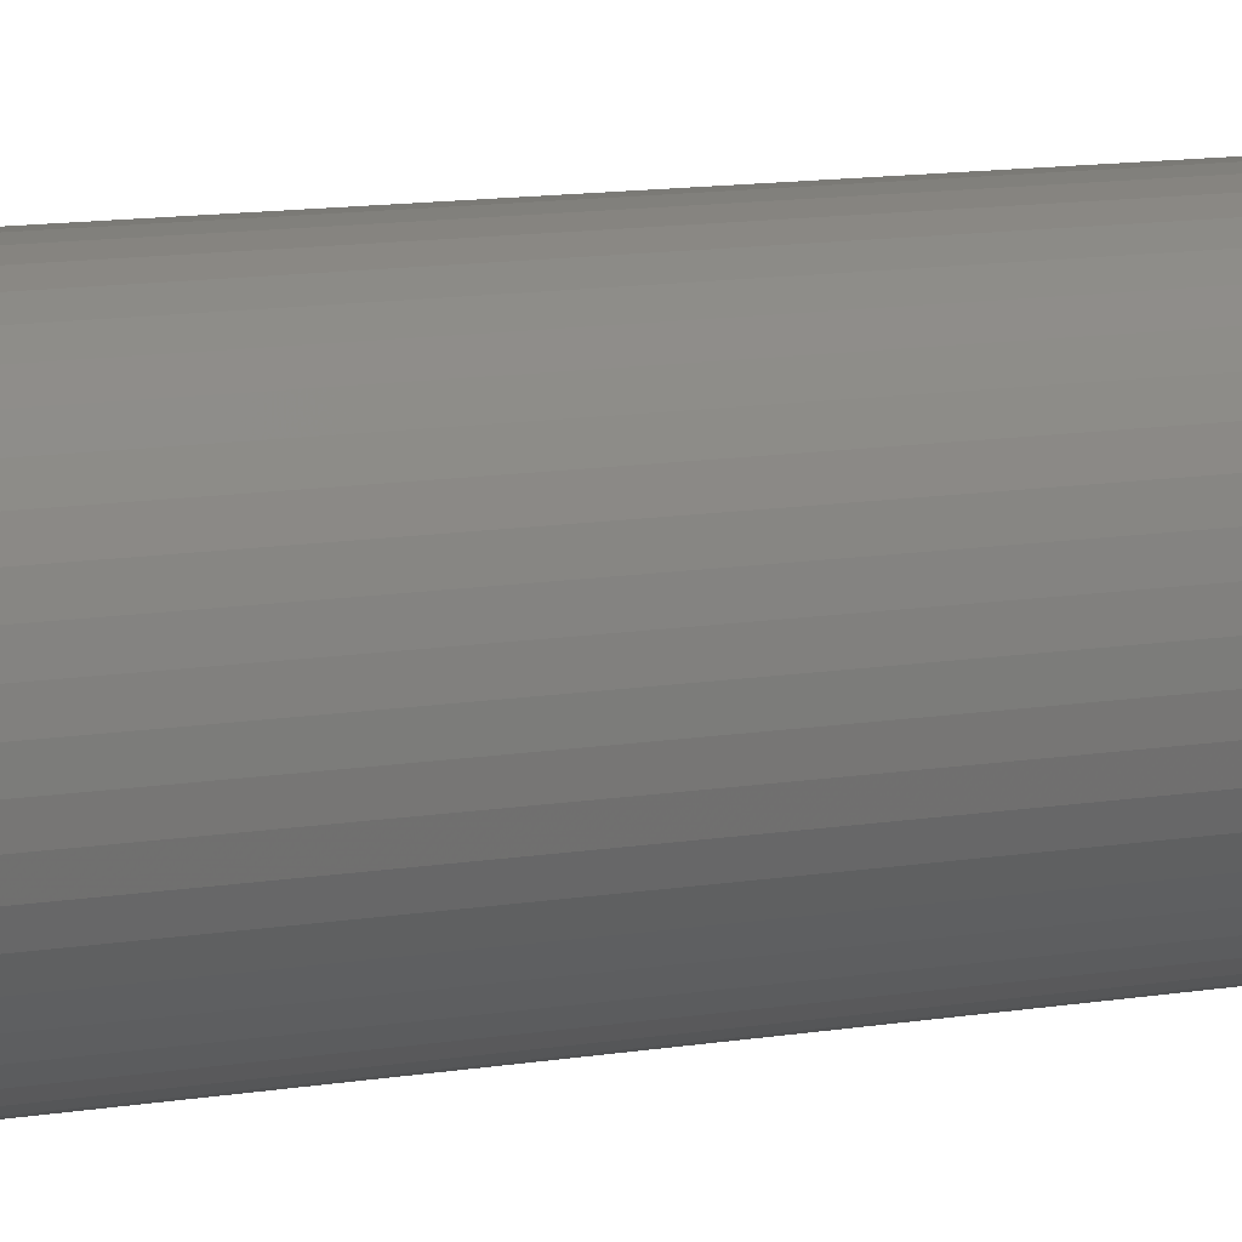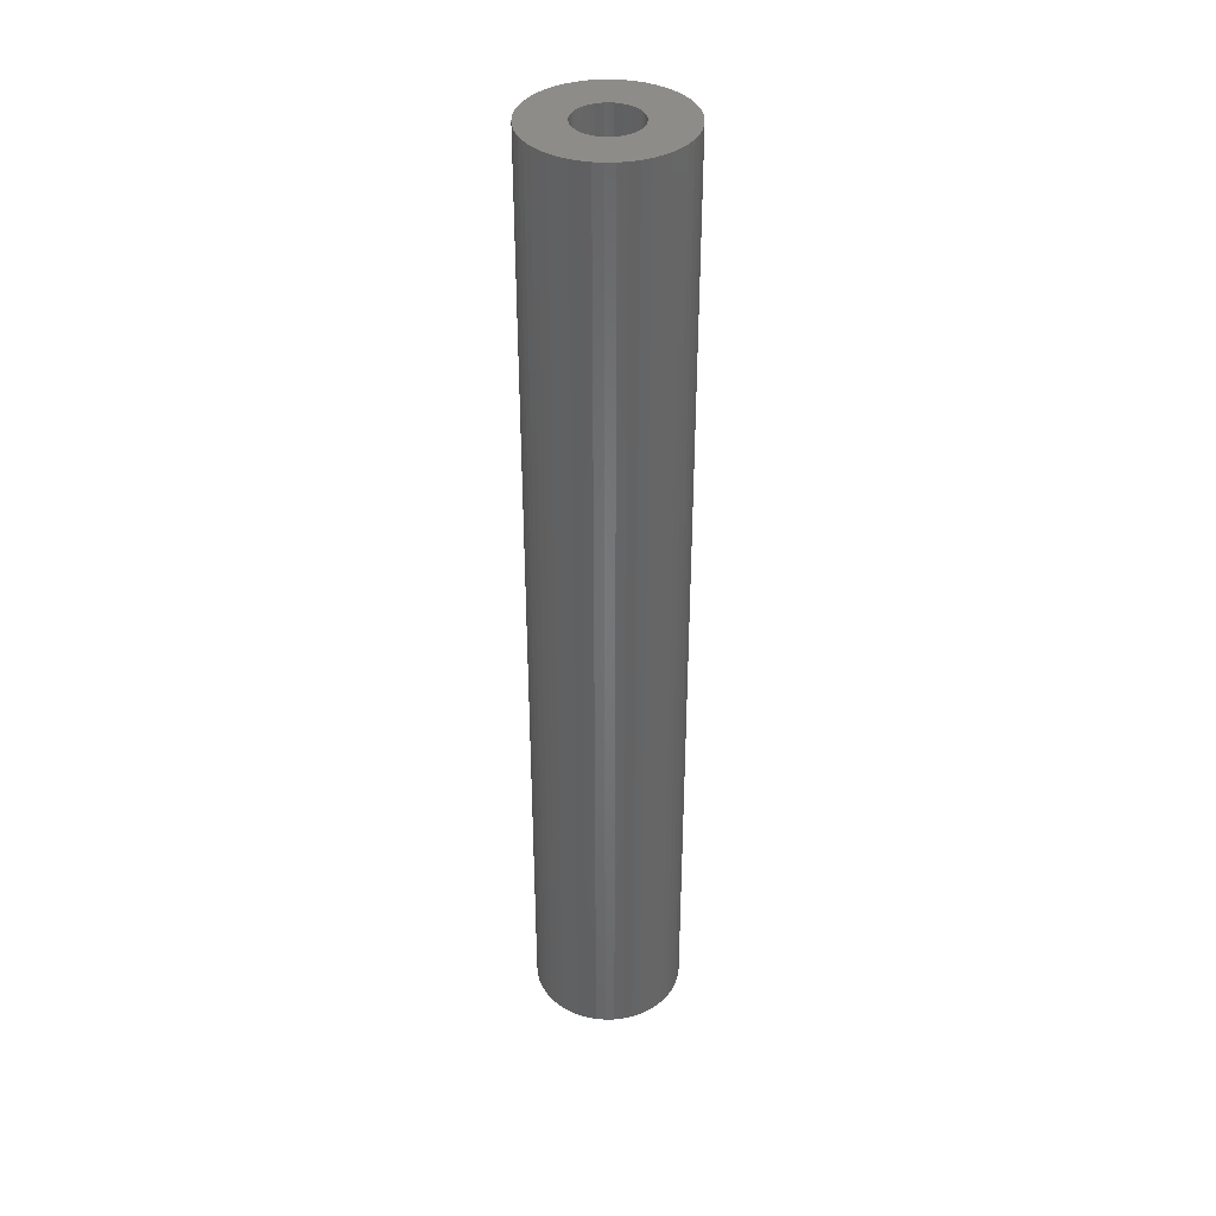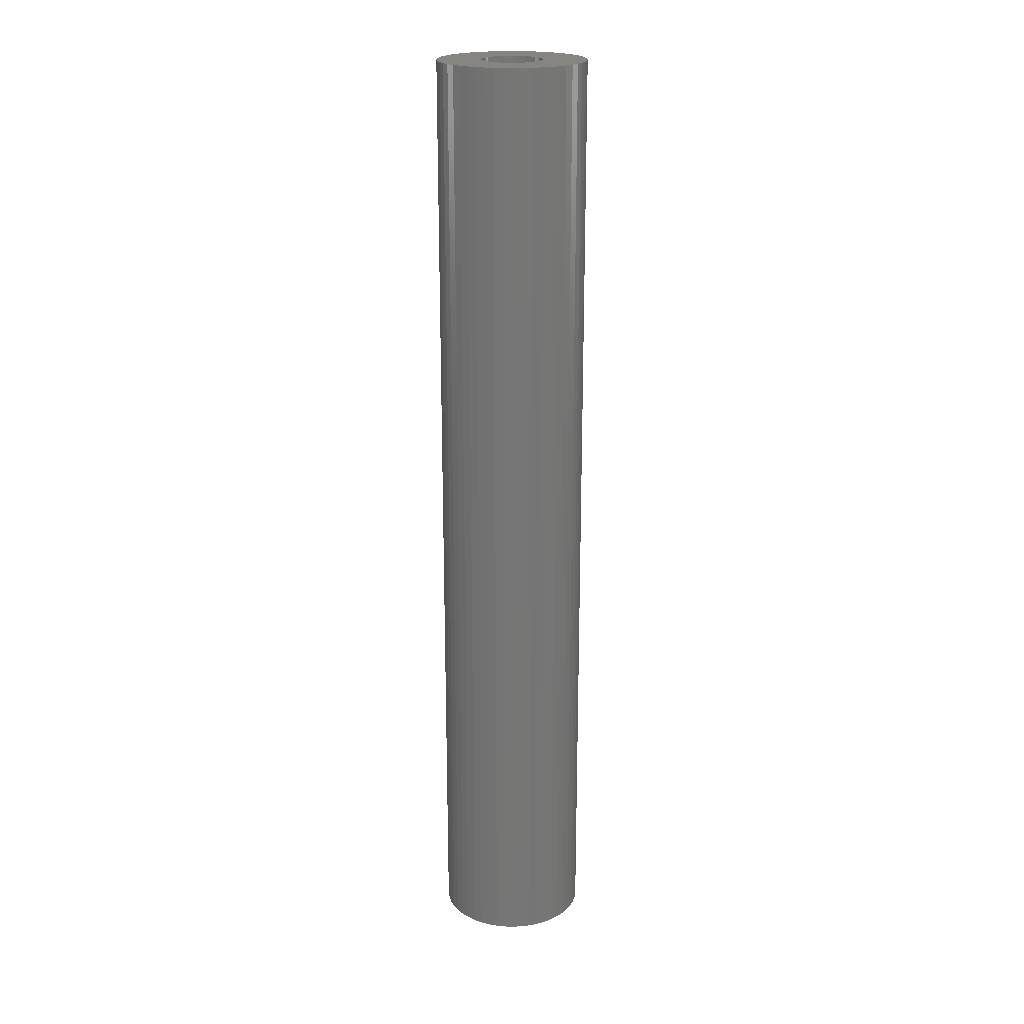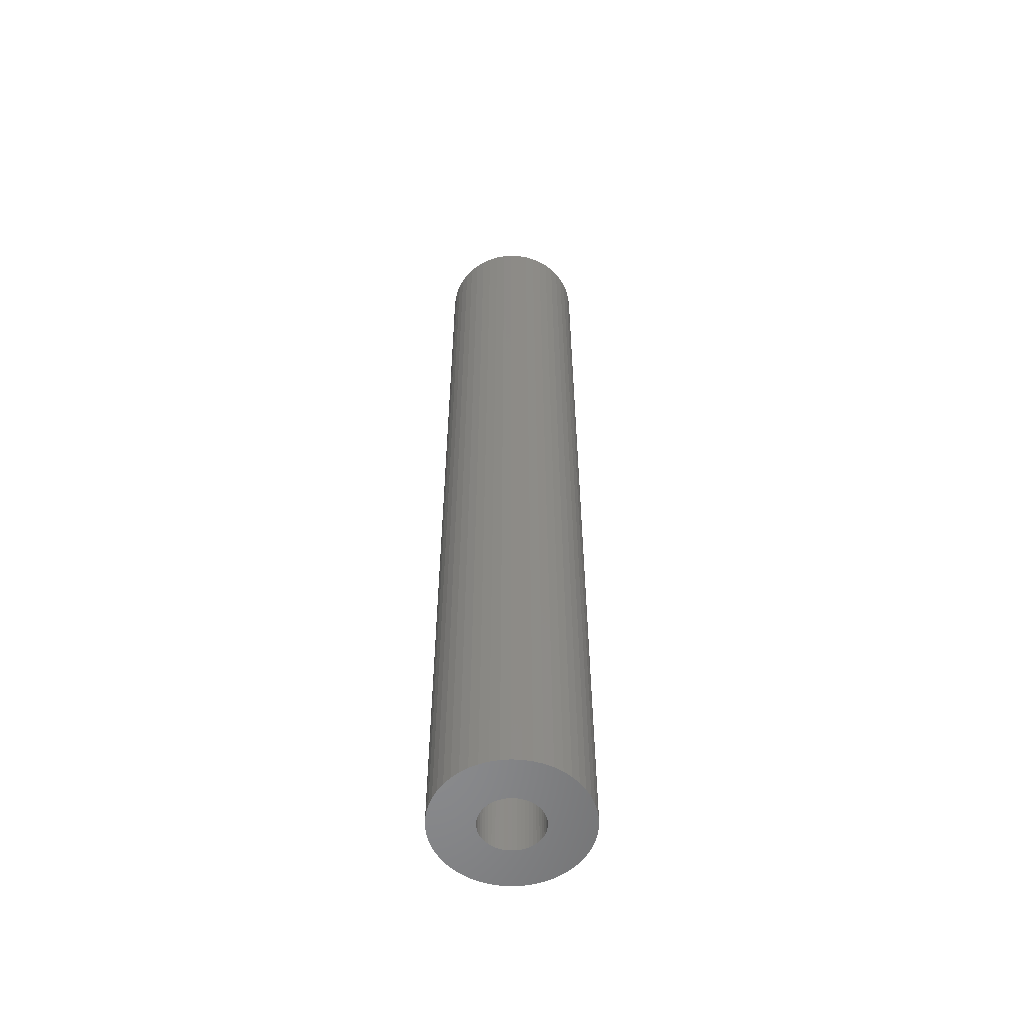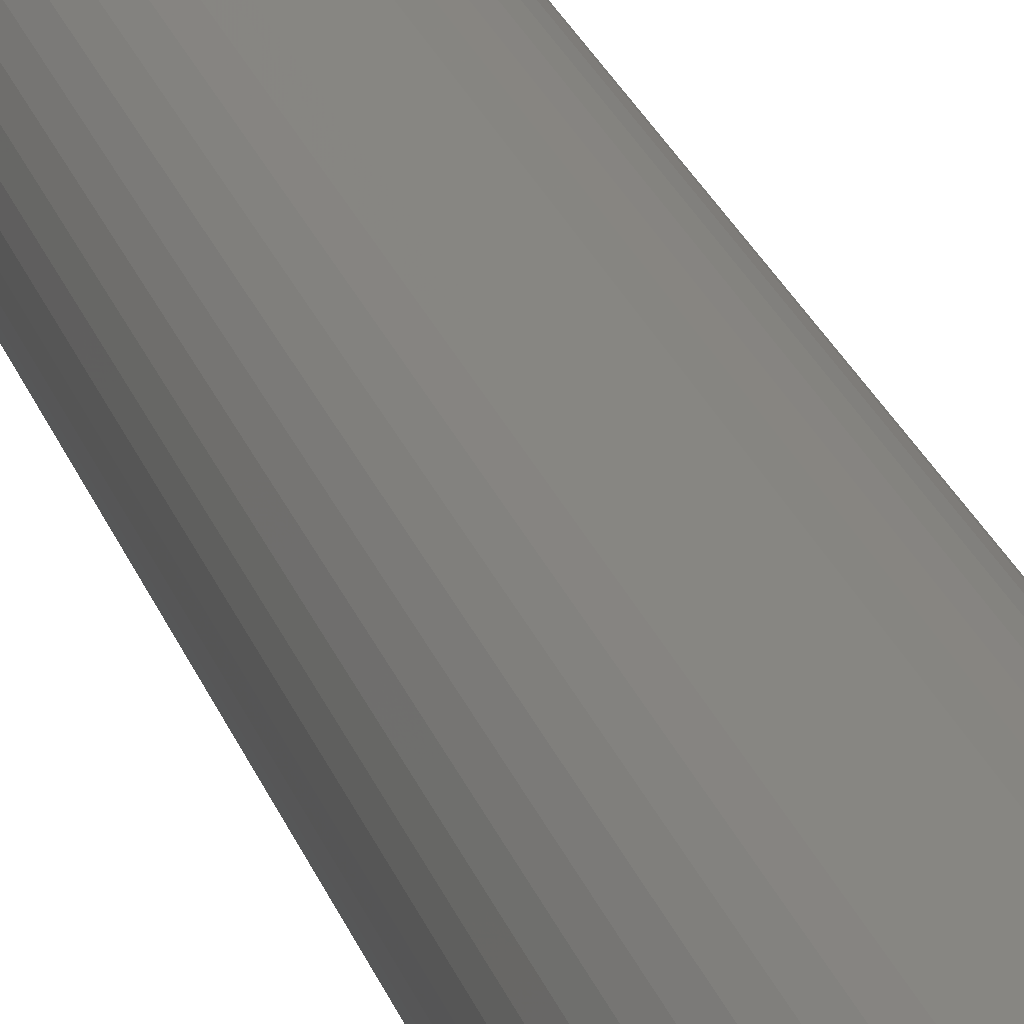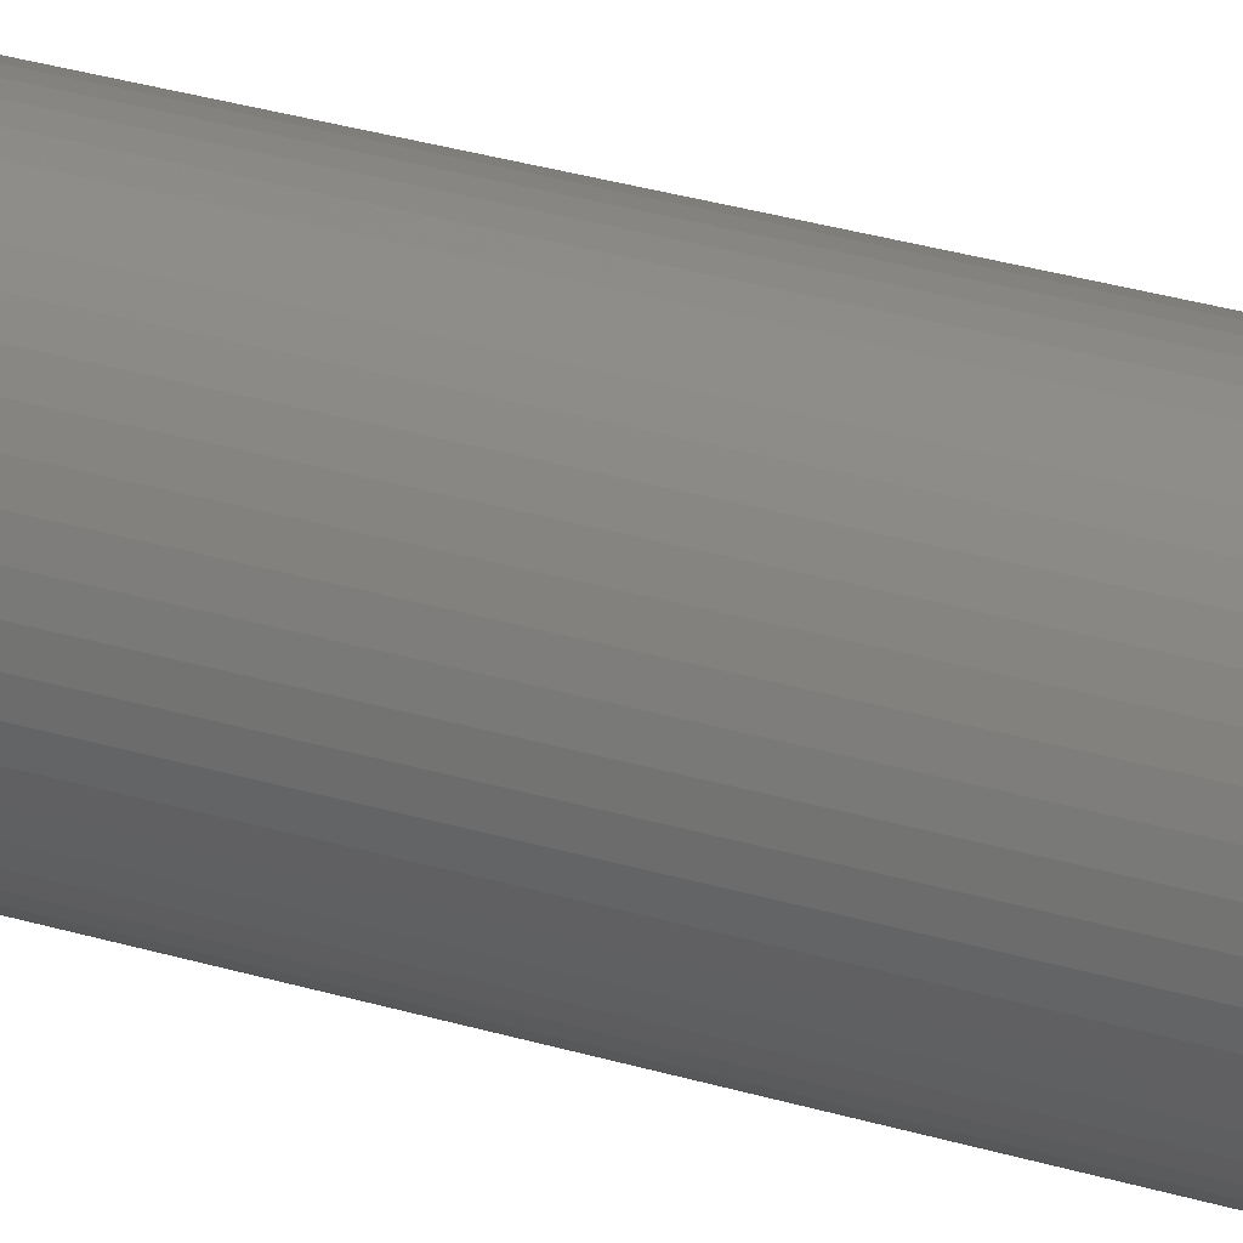
<metadata>
{"format":"stl","ext":"stl","renderer":"f3d","projection":"perspective","resolution":1024,"background":"white","views":[{"elev":7.3,"azim":57.2,"up":"+Y"},{"elev":38.0,"azim":85.0,"up":"+Z"},{"elev":20.8,"azim":-163.0,"up":"+Z"},{"elev":-55.9,"azim":-139.8,"up":"+Z"},{"elev":22.9,"azim":164.7,"up":"+Y"},{"elev":29.8,"azim":-65.9,"up":"+Y"}]}
</metadata>
<code>
# stl→obj: 200 verts, 400 faces
v 3.75 0 24
v 3.72 0.47 -24
v 3.72 0.47 24
v 3.75 0 -24
v -3.75 0 -24
v -3.72 0.47 24
v -3.72 0.47 -24
v -3.75 0 24
v 0.2355 3.743 -24
v -0.2355 3.743 24
v 0.2355 3.743 24
v -0.2355 3.743 -24
v -0.2355 -3.743 -24
v 0.2355 -3.743 24
v -0.2355 -3.743 24
v 0.2355 -3.743 -24
v 2.734 2.567 -24
v 2.39 2.889 24
v 2.734 2.567 24
v 2.39 2.889 -24
v -2.39 2.889 -24
v -2.734 2.567 24
v -2.39 2.889 24
v -2.734 2.567 -24
v -1.159 3.566 -24
v -1.597 3.393 24
v -1.159 3.566 24
v -1.597 3.393 -24
v 3.487 -1.38 24
v 3.632 -0.9326 -24
v 3.632 -0.9326 24
v 3.487 -1.38 -24
v 3.487 1.38 24
v 3.286 1.807 -24
v 3.286 1.807 24
v 3.487 1.38 -24
v 3.632 0.9326 -24
v 3.632 0.9326 24
v 3.034 2.204 -24
v 3.034 2.204 24
v 1.597 3.393 -24
v 1.159 3.566 24
v 1.597 3.393 24
v 1.159 3.566 -24
v 0.7027 3.684 24
v 0.7027 3.684 -24
v 2.009 3.166 -24
v 2.009 3.166 24
v -3.487 1.38 -24
v -3.286 1.807 24
v -3.286 1.807 -24
v -3.487 1.38 24
v -3.632 0.9326 -24
v -3.632 0.9326 24
v -0.7027 3.684 -24
v -0.7027 3.684 24
v 1.159 -3.566 -24
v 1.597 -3.393 24
v 1.159 -3.566 24
v 1.597 -3.393 -24
v -3.034 2.204 24
v -3.034 2.204 -24
v 1.55 0 24
v 1.538 0.1943 24
v 3.72 -0.47 24
v 1.501 0.3855 24
v 1.538 -0.1943 24
v 1.441 0.5706 24
v 1.358 0.7467 24
v 1.501 -0.3855 24
v 1.254 0.9111 24
v 1.13 1.061 24
v 1.441 -0.5706 24
v 0.988 1.194 24
v 3.286 -1.807 24
v 0.8305 1.309 24
v 1.358 -0.7467 24
v 3.034 -2.204 24
v 0.66 1.402 24
v 0.479 1.474 24
v 0.2904 1.523 24
v 0.09732 1.547 24
v -0.09732 1.547 24
v -0.2904 1.523 24
v -0.479 1.474 24
v -0.66 1.402 24
v -0.8305 1.309 24
v -2.009 3.166 24
v -0.988 1.194 24
v -1.13 1.061 24
v -1.254 0.9111 24
v -1.358 0.7467 24
v 1.254 -0.9111 24
v 2.734 -2.567 24
v 1.13 -1.061 24
v 2.39 -2.889 24
v 0.988 -1.194 24
v 2.009 -3.166 24
v 0.8305 -1.309 24
v 0.66 -1.402 24
v 0.479 -1.474 24
v 0.7027 -3.684 24
v 0.2904 -1.523 24
v 0.09732 -1.547 24
v -0.09732 -1.547 24
v -0.2904 -1.523 24
v -0.7027 -3.684 24
v -0.479 -1.474 24
v -1.159 -3.566 24
v -0.66 -1.402 24
v -1.597 -3.393 24
v -0.8305 -1.309 24
v -2.009 -3.166 24
v -0.988 -1.194 24
v -2.39 -2.889 24
v -1.13 -1.061 24
v -2.734 -2.567 24
v -1.254 -0.9111 24
v -3.034 -2.204 24
v -1.358 -0.7467 24
v -3.286 -1.807 24
v -1.441 -0.5706 24
v -3.487 -1.38 24
v -1.501 -0.3855 24
v -3.632 -0.9326 24
v -1.538 -0.1943 24
v -3.72 -0.47 24
v -1.55 0 24
v -1.441 0.5706 24
v -1.501 0.3855 24
v -1.538 0.1943 24
v -2.009 3.166 -24
v 3.72 -0.47 -24
v 3.286 -1.807 -24
v 3.034 -2.204 -24
v 1.55 0 -24
v 1.538 -0.1943 -24
v 1.501 -0.3855 -24
v 1.538 0.1943 -24
v 1.441 -0.5706 -24
v 1.358 -0.7467 -24
v 1.501 0.3855 -24
v 1.254 -0.9111 -24
v 2.734 -2.567 -24
v 1.13 -1.061 -24
v 2.39 -2.889 -24
v 1.441 0.5706 -24
v 0.988 -1.194 -24
v 2.009 -3.166 -24
v 0.8305 -1.309 -24
v 1.358 0.7467 -24
v 0.66 -1.402 -24
v 0.479 -1.474 -24
v 0.7027 -3.684 -24
v 0.2904 -1.523 -24
v 0.09732 -1.547 -24
v -0.09732 -1.547 -24
v -0.2904 -1.523 -24
v -0.7027 -3.684 -24
v -0.479 -1.474 -24
v -1.159 -3.566 -24
v -0.66 -1.402 -24
v -1.597 -3.393 -24
v -0.8305 -1.309 -24
v -2.009 -3.166 -24
v -0.988 -1.194 -24
v -2.39 -2.889 -24
v -1.13 -1.061 -24
v -2.734 -2.567 -24
v -1.254 -0.9111 -24
v -3.034 -2.204 -24
v -1.358 -0.7467 -24
v 1.254 0.9111 -24
v 1.13 1.061 -24
v 0.988 1.194 -24
v 0.8305 1.309 -24
v 0.66 1.402 -24
v 0.479 1.474 -24
v 0.2904 1.523 -24
v 0.09732 1.547 -24
v -0.09732 1.547 -24
v -0.2904 1.523 -24
v -0.479 1.474 -24
v -0.66 1.402 -24
v -0.8305 1.309 -24
v -0.988 1.194 -24
v -1.13 1.061 -24
v -1.254 0.9111 -24
v -1.358 0.7467 -24
v -1.441 0.5706 -24
v -1.501 0.3855 -24
v -1.538 0.1943 -24
v -1.55 0 -24
v -3.286 -1.807 -24
v -1.441 -0.5706 -24
v -3.487 -1.38 -24
v -1.501 -0.3855 -24
v -3.632 -0.9326 -24
v -1.538 -0.1943 -24
v -3.72 -0.47 -24
f 1 2 3
f 2 1 4
f 5 6 7
f 6 5 8
f 9 10 11
f 10 9 12
f 13 14 15
f 14 13 16
f 17 18 19
f 18 17 20
f 21 22 23
f 22 21 24
f 25 26 27
f 26 25 28
f 29 30 31
f 30 29 32
f 33 34 35
f 34 33 36
f 3 37 38
f 37 3 2
f 35 39 40
f 39 35 34
f 41 42 43
f 42 41 44
f 44 45 42
f 45 44 46
f 47 43 48
f 43 47 41
f 49 50 51
f 50 49 52
f 53 52 49
f 52 53 54
f 55 27 56
f 27 55 25
f 57 58 59
f 58 57 60
f 38 36 33
f 36 38 37
f 40 17 19
f 17 40 39
f 46 11 45
f 11 46 9
f 20 48 18
f 48 20 47
f 51 61 62
f 61 51 50
f 62 22 24
f 22 62 61
f 7 54 53
f 54 7 6
f 63 1 3
f 64 3 38
f 1 63 65
f 66 38 33
f 67 65 63
f 68 33 35
f 65 67 31
f 69 35 40
f 70 31 67
f 71 40 19
f 31 70 29
f 72 19 18
f 73 29 70
f 74 18 48
f 29 73 75
f 76 48 43
f 77 75 73
f 75 77 78
f 3 64 63
f 38 66 64
f 33 68 66
f 35 69 68
f 40 71 69
f 79 43 42
f 19 72 71
f 18 74 72
f 48 76 74
f 80 42 45
f 43 79 76
f 42 80 79
f 45 81 80
f 11 81 45
f 11 82 81
f 11 83 82
f 10 83 11
f 10 84 83
f 56 84 10
f 84 56 85
f 27 85 56
f 85 27 86
f 26 86 27
f 86 26 87
f 88 87 26
f 87 88 89
f 23 89 88
f 89 23 90
f 22 90 23
f 90 22 91
f 91 61 92
f 61 91 22
f 93 78 77
f 78 93 94
f 95 94 93
f 94 95 96
f 97 96 95
f 96 97 98
f 99 98 97
f 98 99 58
f 100 58 99
f 58 100 59
f 101 59 100
f 59 101 102
f 103 102 101
f 103 14 102
f 104 14 103
f 105 14 104
f 105 15 14
f 106 15 105
f 107 106 108
f 109 108 110
f 106 107 15
f 111 110 112
f 113 112 114
f 115 114 116
f 108 109 107
f 117 116 118
f 119 118 120
f 121 120 122
f 123 122 124
f 125 124 126
f 110 111 109
f 127 126 128
f 50 92 61
f 92 50 129
f 112 113 111
f 52 129 50
f 114 115 113
f 129 52 130
f 116 117 115
f 54 130 52
f 118 119 117
f 130 54 131
f 120 121 119
f 6 131 54
f 122 123 121
f 131 6 128
f 124 125 123
f 8 128 6
f 126 127 125
f 128 8 127
f 28 88 26
f 88 28 132
f 132 23 88
f 23 132 21
f 12 56 10
f 56 12 55
f 65 4 1
f 4 65 133
f 78 134 75
f 134 78 135
f 31 133 65
f 133 31 30
f 136 4 133
f 137 133 30
f 4 136 2
f 138 30 32
f 139 2 136
f 140 32 134
f 2 139 37
f 141 134 135
f 142 37 139
f 143 135 144
f 37 142 36
f 145 144 146
f 147 36 142
f 148 146 149
f 36 147 34
f 150 149 60
f 151 34 147
f 34 151 39
f 133 137 136
f 30 138 137
f 32 140 138
f 134 141 140
f 135 143 141
f 152 60 57
f 144 145 143
f 146 148 145
f 149 150 148
f 153 57 154
f 60 152 150
f 57 153 152
f 154 155 153
f 16 155 154
f 16 156 155
f 16 157 156
f 13 157 16
f 13 158 157
f 159 158 13
f 158 159 160
f 161 160 159
f 160 161 162
f 163 162 161
f 162 163 164
f 165 164 163
f 164 165 166
f 167 166 165
f 166 167 168
f 169 168 167
f 168 169 170
f 170 171 172
f 171 170 169
f 173 39 151
f 39 173 17
f 174 17 173
f 17 174 20
f 175 20 174
f 20 175 47
f 176 47 175
f 47 176 41
f 177 41 176
f 41 177 44
f 178 44 177
f 44 178 46
f 179 46 178
f 179 9 46
f 180 9 179
f 181 9 180
f 181 12 9
f 182 12 181
f 55 182 183
f 25 183 184
f 182 55 12
f 28 184 185
f 132 185 186
f 21 186 187
f 183 25 55
f 24 187 188
f 62 188 189
f 51 189 190
f 49 190 191
f 53 191 192
f 184 28 25
f 7 192 193
f 194 172 171
f 172 194 195
f 185 132 28
f 196 195 194
f 186 21 132
f 195 196 197
f 187 24 21
f 198 197 196
f 188 62 24
f 197 198 199
f 189 51 62
f 200 199 198
f 190 49 51
f 199 200 193
f 191 53 49
f 5 193 200
f 192 7 53
f 193 5 7
f 16 102 14
f 102 16 154
f 149 96 98
f 96 149 146
f 75 32 29
f 32 75 134
f 161 107 109
f 107 161 159
f 169 119 171
f 119 169 117
f 171 121 194
f 121 171 119
f 196 125 198
f 125 196 123
f 146 94 96
f 94 146 144
f 60 98 58
f 98 60 149
f 159 15 107
f 15 159 13
f 163 109 111
f 109 163 161
f 169 115 117
f 115 169 167
f 194 123 196
f 123 194 121
f 198 127 200
f 127 198 125
f 200 8 5
f 8 200 127
f 94 135 78
f 135 94 144
f 154 59 102
f 59 154 57
f 165 111 113
f 111 165 163
f 167 113 115
f 113 167 165
f 136 64 139
f 64 136 63
f 128 192 131
f 192 128 193
f 181 82 83
f 82 181 180
f 156 105 104
f 105 156 157
f 175 72 74
f 72 175 174
f 187 89 90
f 89 187 186
f 184 85 86
f 85 184 183
f 147 69 151
f 69 147 68
f 151 71 173
f 71 151 69
f 178 79 80
f 79 178 177
f 179 80 81
f 80 179 178
f 176 74 76
f 74 176 175
f 129 189 92
f 189 129 190
f 91 187 90
f 187 91 188
f 130 190 129
f 190 130 191
f 185 86 87
f 86 185 184
f 183 84 85
f 84 183 182
f 152 101 100
f 101 152 153
f 142 68 147
f 68 142 66
f 139 66 142
f 66 139 64
f 173 72 174
f 72 173 71
f 180 81 82
f 81 180 179
f 177 76 79
f 76 177 176
f 92 188 91
f 188 92 189
f 131 191 130
f 191 131 192
f 186 87 89
f 87 186 185
f 182 83 84
f 83 182 181
f 140 70 138
f 70 140 73
f 138 67 137
f 67 138 70
f 166 116 114
f 116 166 168
f 120 195 122
f 195 120 172
f 116 170 118
f 170 116 168
f 155 104 103
f 104 155 156
f 148 99 97
f 99 148 150
f 143 77 141
f 77 143 93
f 137 63 136
f 63 137 67
f 158 108 106
f 108 158 160
f 122 197 124
f 197 122 195
f 145 93 143
f 93 145 95
f 150 100 99
f 100 150 152
f 141 73 140
f 73 141 77
f 157 106 105
f 106 157 158
f 118 172 120
f 172 118 170
f 124 199 126
f 199 124 197
f 126 193 128
f 193 126 199
f 145 97 95
f 97 145 148
f 153 103 101
f 103 153 155
f 162 112 110
f 112 162 164
f 160 110 108
f 110 160 162
f 164 114 112
f 114 164 166

</code>
